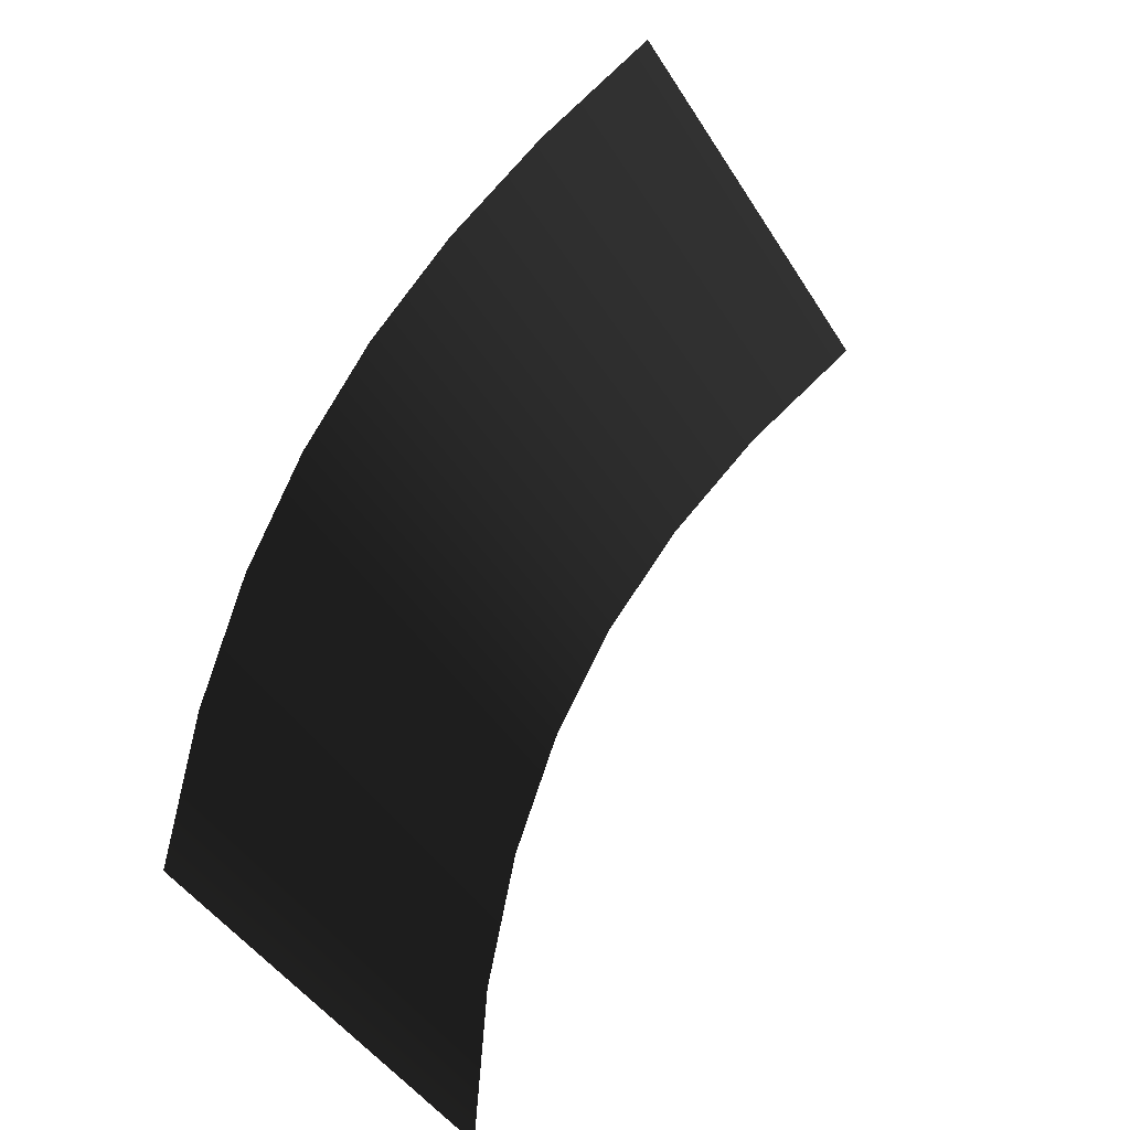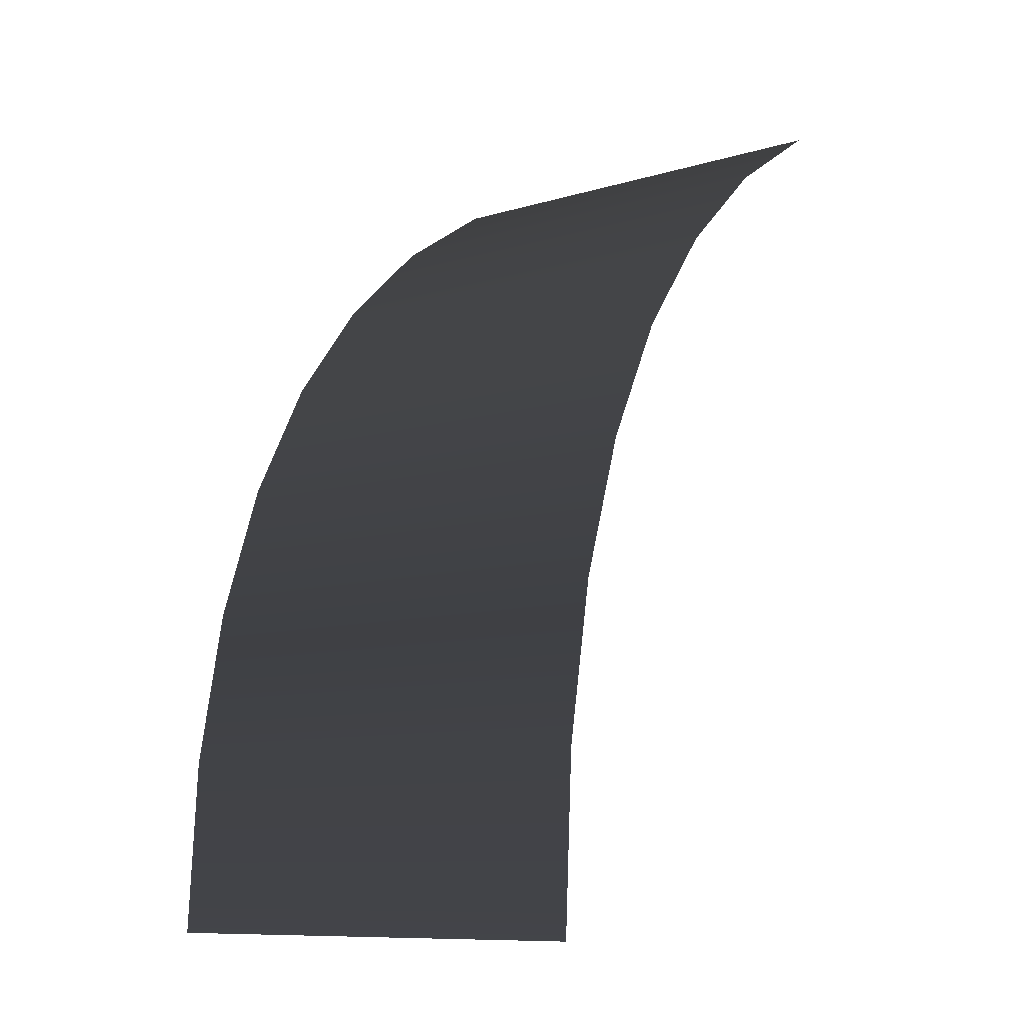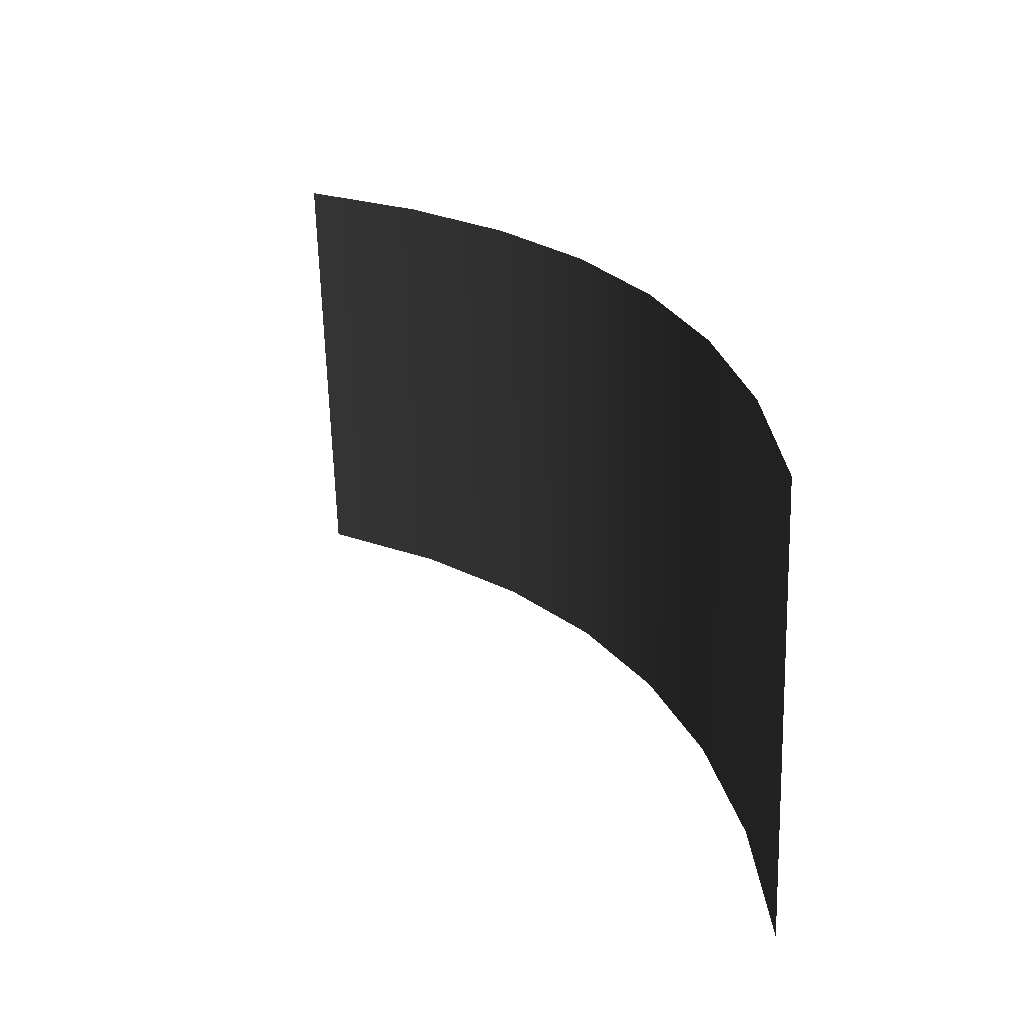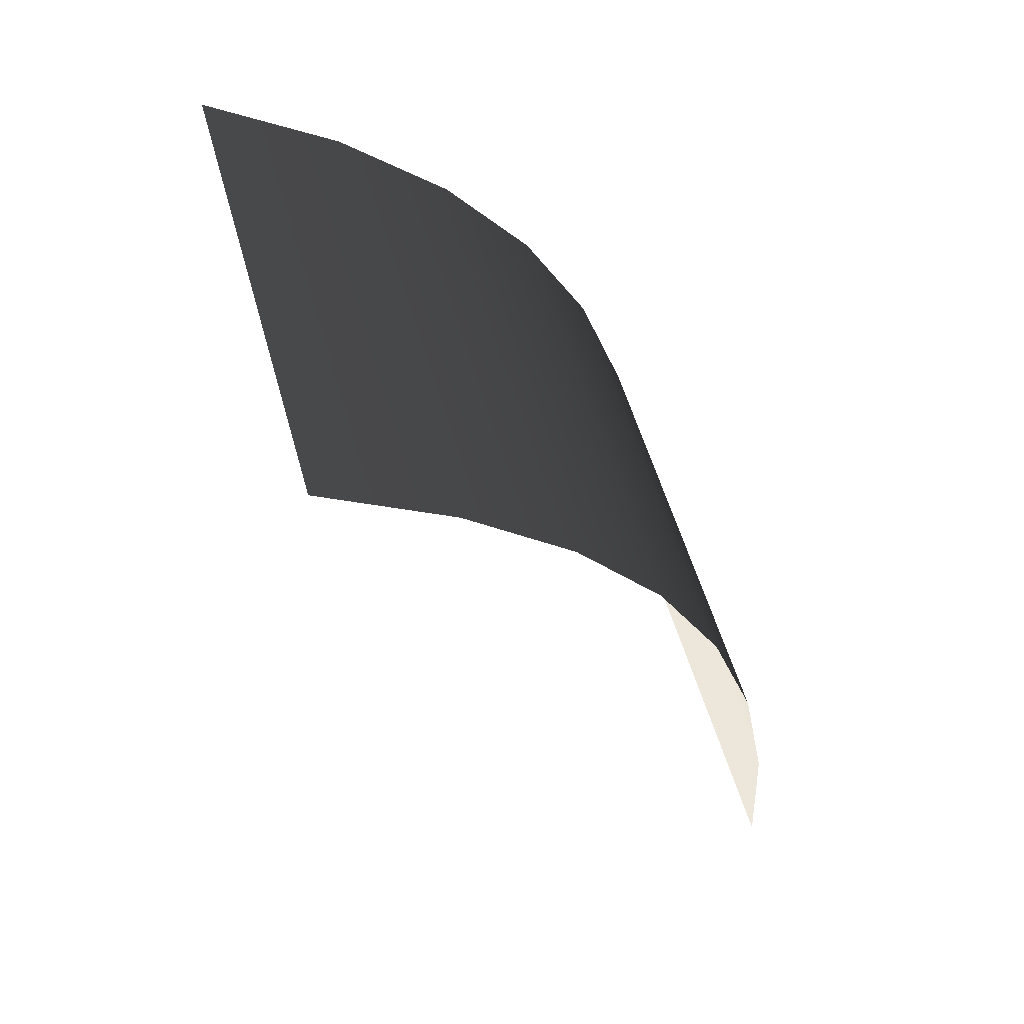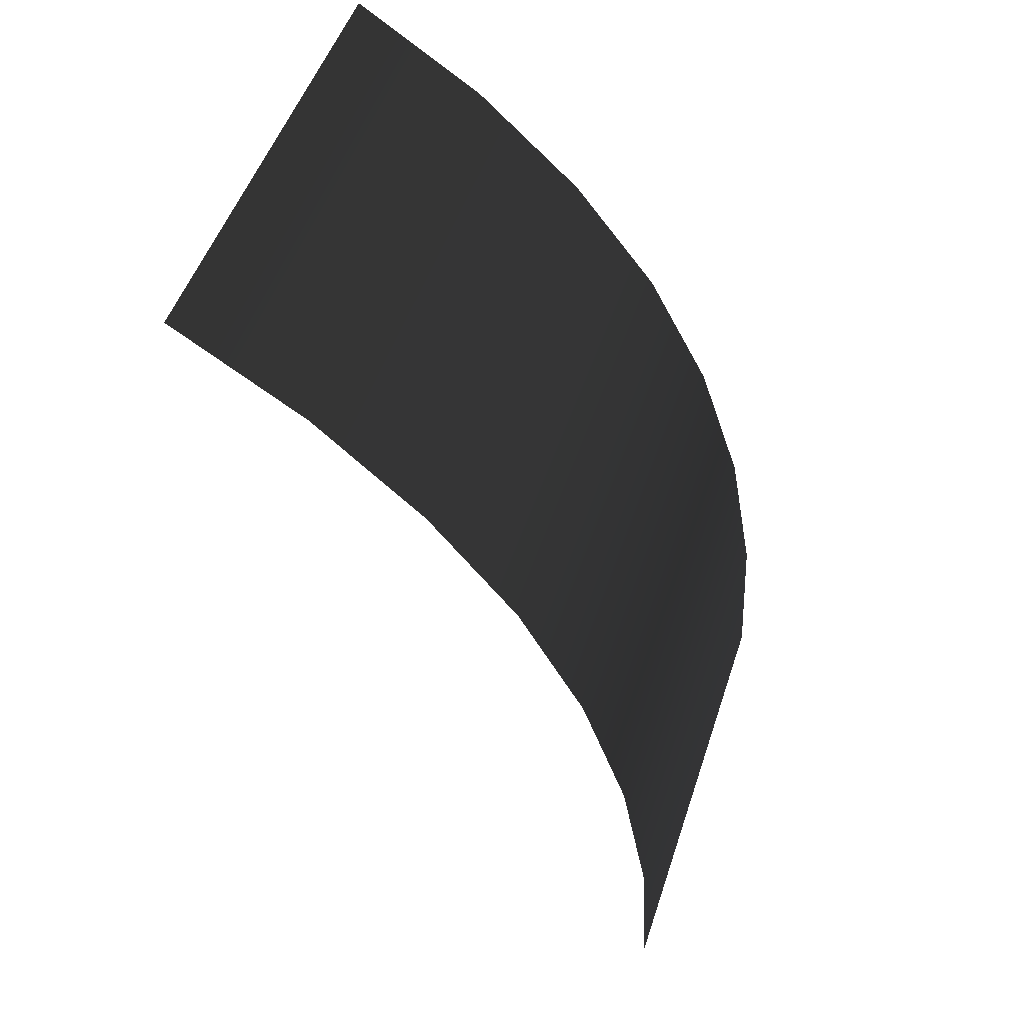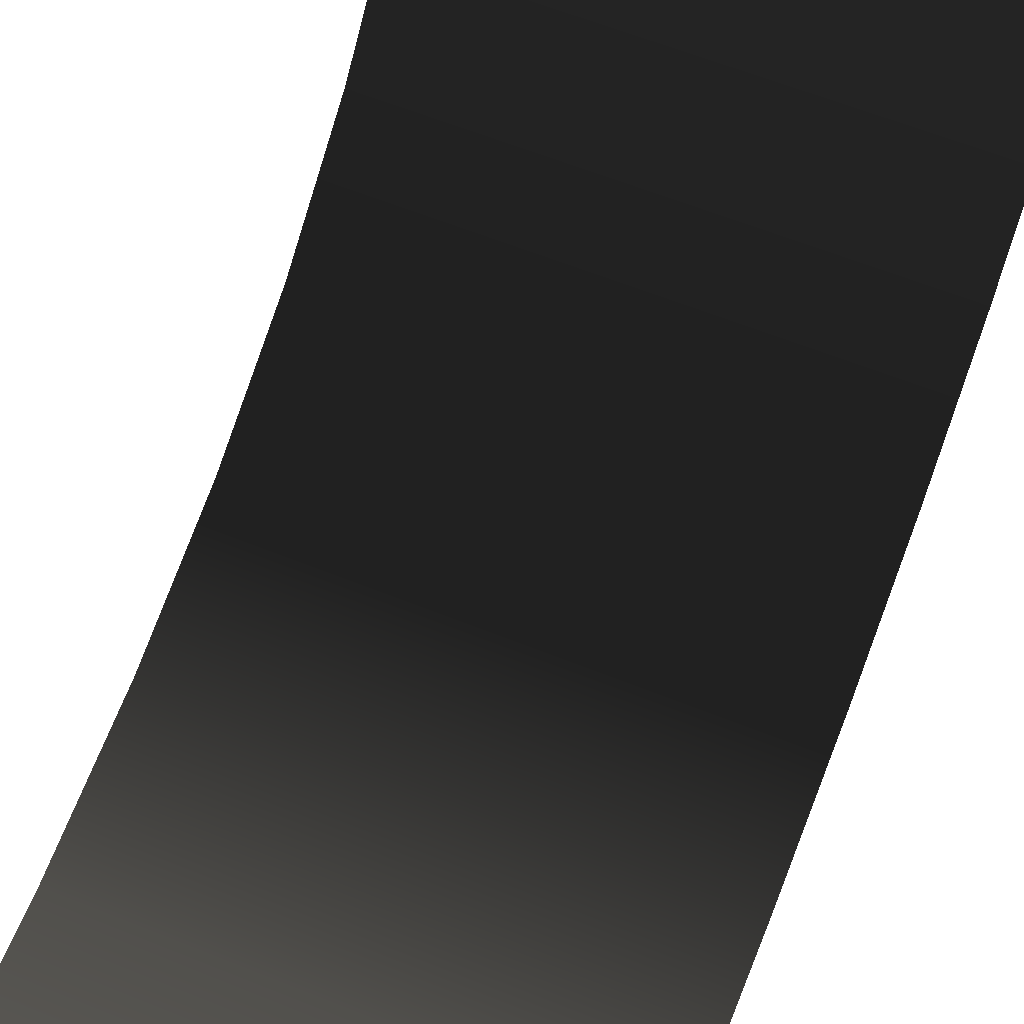
<metadata>
{"format":"obj","ext":"obj","renderer":"f3d","projection":"perspective","resolution":1024,"background":"white","views":[{"elev":-46.7,"azim":-59.2,"up":"+Y"},{"elev":-10.4,"azim":-143.7,"up":"+Y"},{"elev":-64.9,"azim":91.6,"up":"+Y"},{"elev":55.4,"azim":74.3,"up":"+Y"},{"elev":51.2,"azim":108.2,"up":"+Y"},{"elev":60.5,"azim":22.5,"up":"+Z"}]}
</metadata>
<code>
v 0.003413 -2.146 -1.798
v 1.839 -2.146 -1.798
v 1.839 -3.491 -1.873
v 0.00341 -3.491 -1.873
v 0.003411 -0.911 -1.566
v 1.839 -0.911 -1.566
v 0.00341 0.2013 -1.184
v 1.839 0.2013 -1.184
v 0.003413 1.198 -0.6517
v 1.839 1.198 -0.6517
v 0.003412 2.078 0.03753
v 1.839 2.078 0.03753
v 0.003411 2.842 0.8769
v 1.839 2.842 0.8769
v 0.00341 3.491 1.873
v 1.839 3.491 1.873
v -1.839 -3.491 -1.873
v -1.839 -2.146 -1.798
v 0.003413 -2.146 -1.798
v 0.00341 -3.491 -1.873
v 0.003411 -0.911 -1.566
v -1.839 -0.911 -1.566
v 0.00341 0.2013 -1.184
v -1.839 0.2013 -1.184
v 0.003413 1.198 -0.6517
v -1.839 1.198 -0.6517
v 0.003412 2.078 0.03753
v -1.839 2.078 0.03753
v 0.003411 2.842 0.8769
v -1.839 2.842 0.8769
v 0.00341 3.491 1.873
v -1.839 3.491 1.873
g Ramp1_(6)_2014_259
f 1 3 2
f 3 1 4
f 2 5 1
f 5 2 6
f 6 7 5
f 7 6 8
f 8 9 7
f 9 8 10
f 10 11 9
f 11 10 12
f 12 13 11
f 13 12 14
f 14 15 13
f 15 14 16
f 17 19 18
f 19 17 20
f 21 18 19
f 22 18 21
f 23 22 21
f 24 22 23
f 25 24 23
f 24 25 26
f 27 26 25
f 27 28 26
f 29 28 27
f 29 30 28
f 31 30 29
f 31 32 30

</code>
